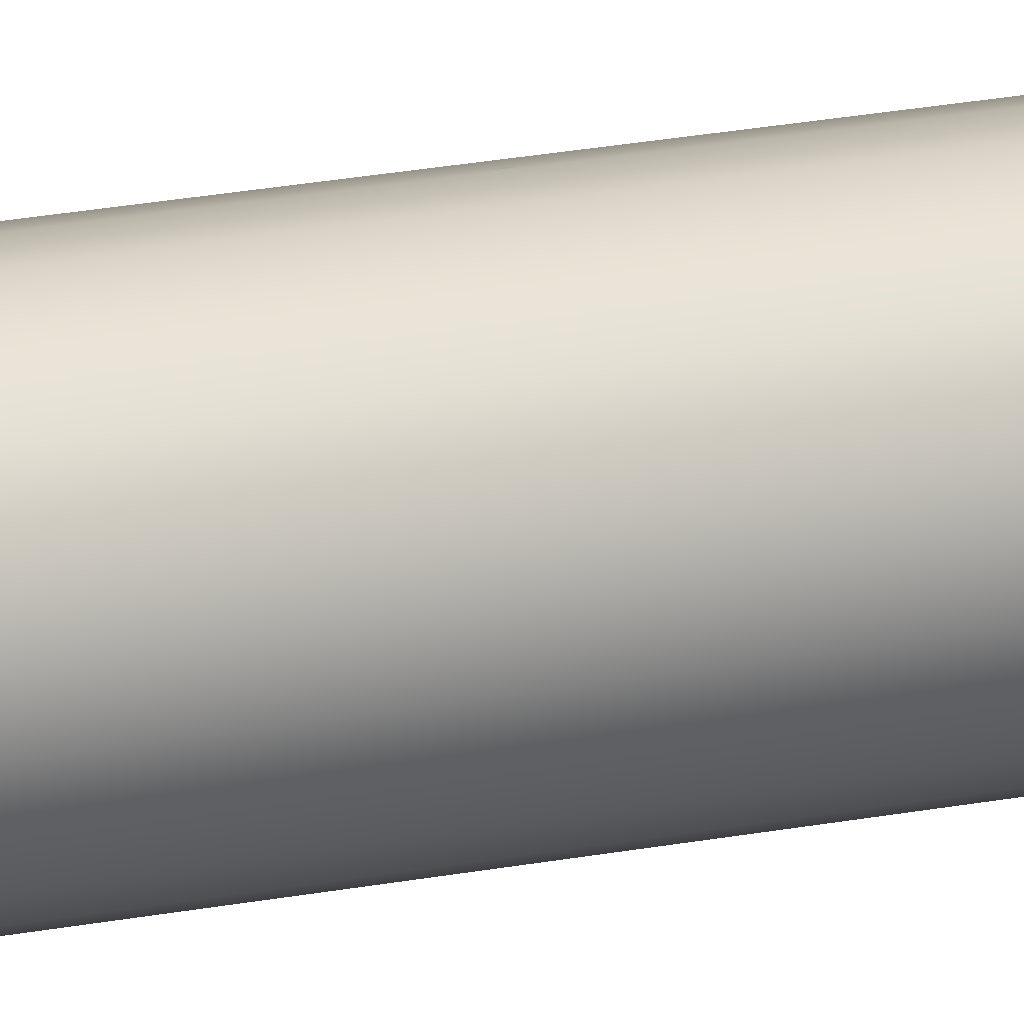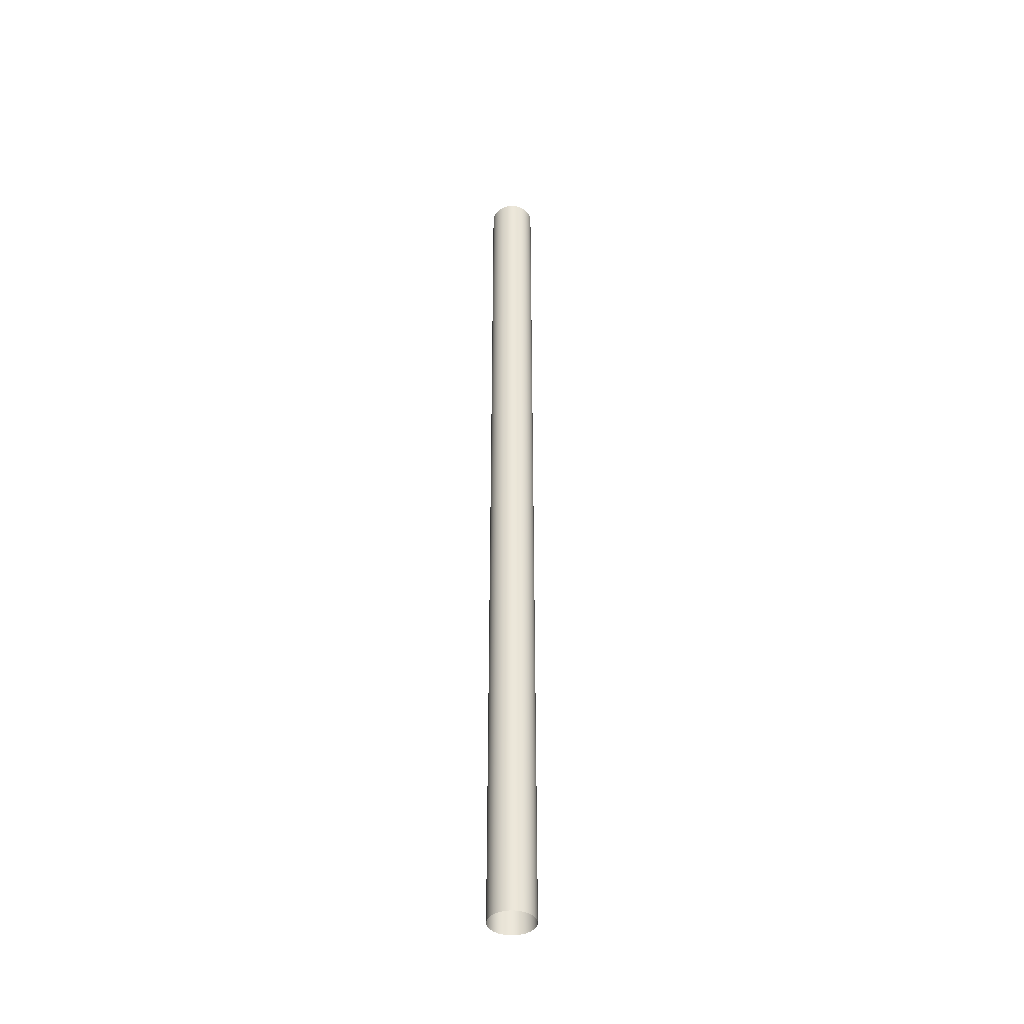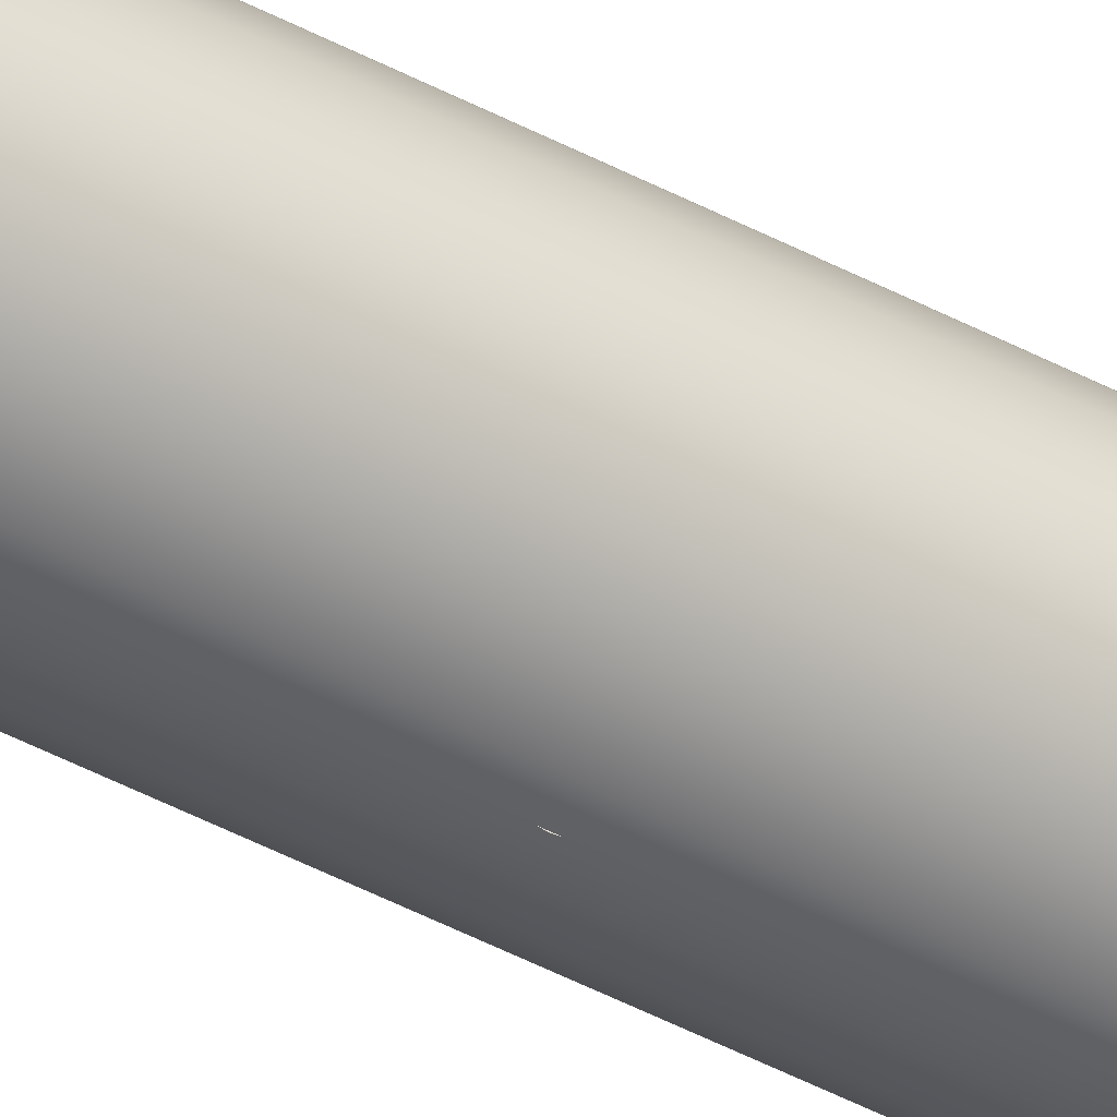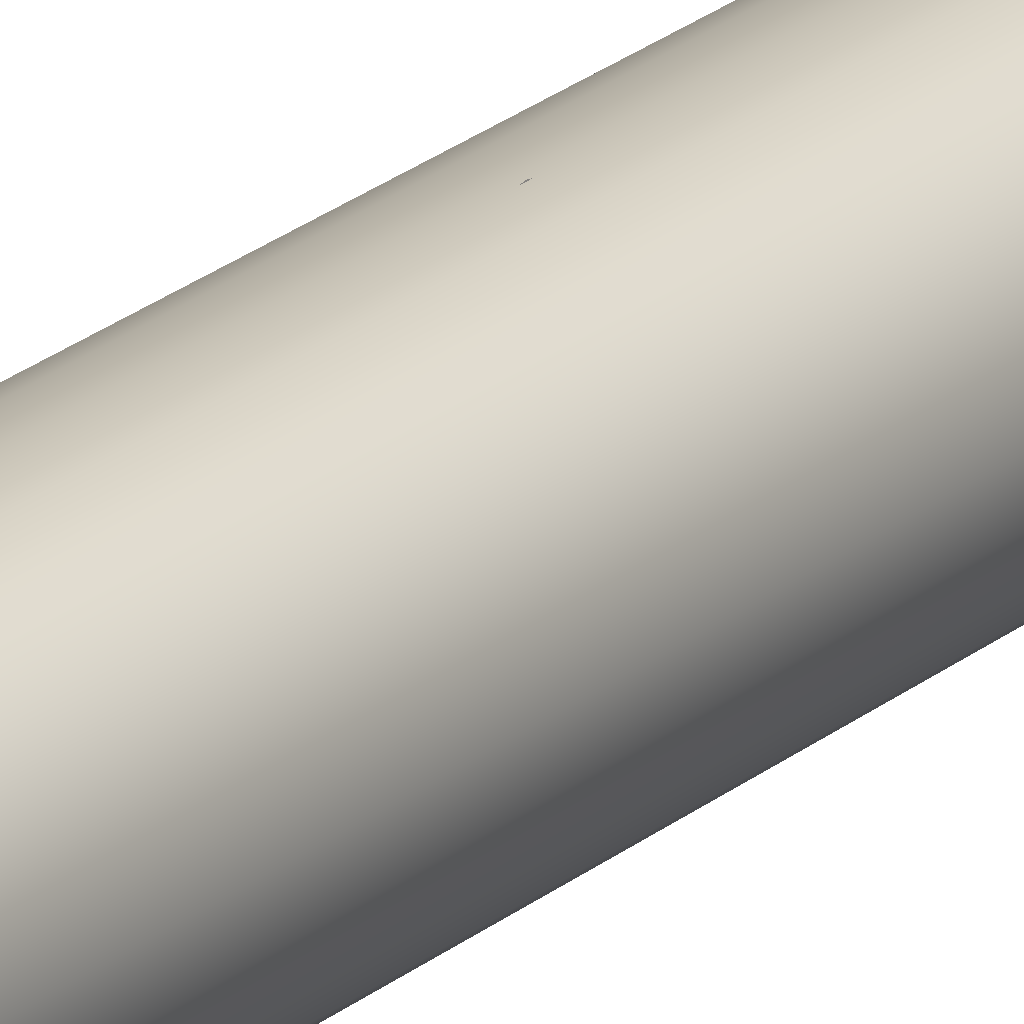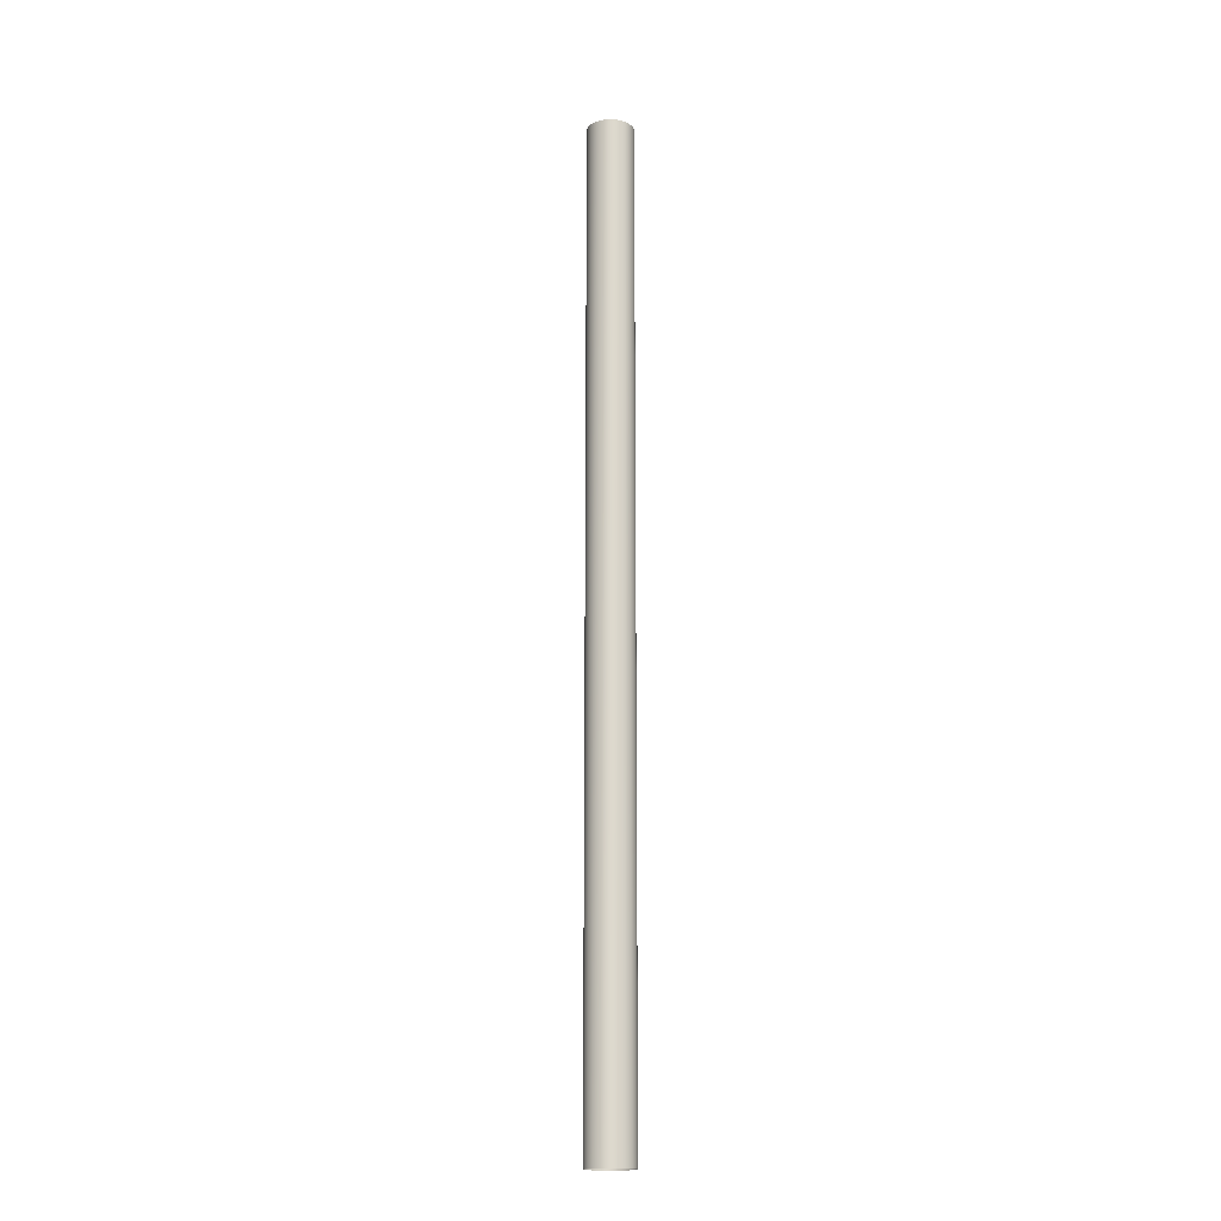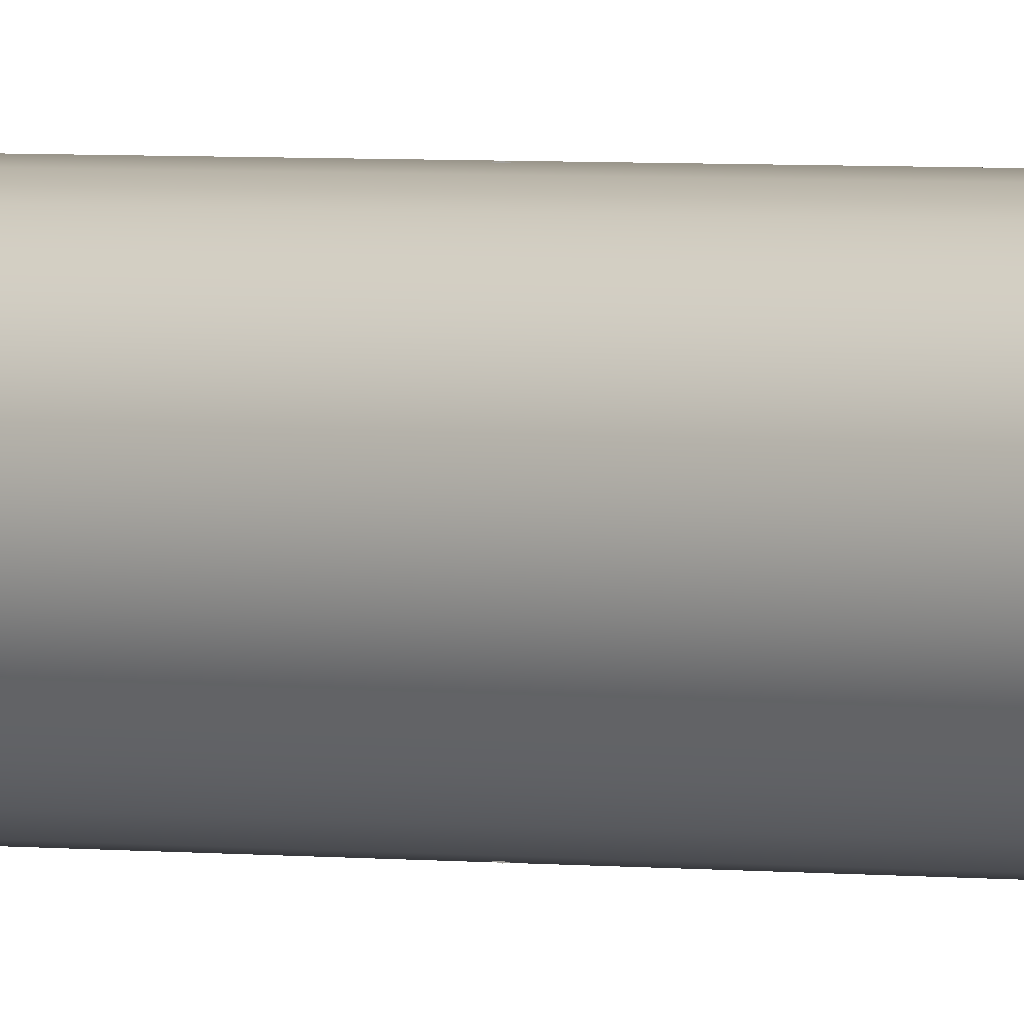
<metadata>
{"format":"obj","ext":"obj","renderer":"f3d","projection":"perspective","resolution":1024,"background":"white","views":[{"elev":13.7,"azim":-118.7,"up":"+Y"},{"elev":-41.2,"azim":-29.8,"up":"+Z"},{"elev":-47.1,"azim":-121.0,"up":"+Y"},{"elev":18.4,"azim":30.2,"up":"+Y"},{"elev":-17.4,"azim":114.4,"up":"+Z"},{"elev":1.8,"azim":126.8,"up":"+Y"}]}
</metadata>
<code>
o model.082_model.2051
v -0.6756 -0.3182 0.3493
v -0.6762 -0.3224 -0.341
v -0.6756 -0.3182 -0.341
v -0.6762 -0.3224 0.3493
v -0.6778 -0.3264 -0.341
v -0.6778 -0.3264 0.3493
v -0.6805 -0.3298 -0.341
v -0.6805 -0.3298 0.3493
v -0.6839 -0.3324 -0.341
v -0.6839 -0.3324 0.3493
v -0.6878 -0.334 -0.341
v -0.6878 -0.334 0.3493
v -0.6921 -0.3346 -0.341
v -0.6921 -0.3346 0.3493
v -0.6963 -0.334 -0.341
v -0.6963 -0.334 0.3493
v -0.7003 -0.3324 0.3493
v -0.7003 -0.3324 -0.341
v -0.7037 -0.3298 -0.341
v -0.7037 -0.3298 0.3493
v -0.7063 -0.3264 0.3493
v -0.7063 -0.3264 -0.341
v -0.7079 -0.3224 0.3493
v -0.7079 -0.3224 -0.341
v -0.7085 -0.3182 0.3493
v -0.7085 -0.3182 -0.341
v -0.7079 -0.3139 0.3493
v -0.7079 -0.3139 -0.341
v -0.7063 -0.31 0.3493
v -0.7063 -0.31 -0.341
v -0.7037 -0.3066 0.3493
v -0.7037 -0.3066 -0.341
v -0.7003 -0.304 -0.341
v -0.7003 -0.304 0.3493
v -0.6963 -0.3023 -0.341
v -0.6963 -0.3023 0.3493
v -0.6921 -0.3018 -0.341
v -0.6878 -0.3023 0.3493
v -0.6921 -0.3018 0.3493
v -0.6878 -0.3023 -0.341
v -0.6839 -0.304 -0.341
v -0.6839 -0.304 0.3493
v -0.6805 -0.3066 -0.341
v -0.6805 -0.3066 0.3493
v -0.6778 -0.31 -0.341
v -0.6778 -0.31 0.3493
v -0.6762 -0.3139 -0.341
v -0.6762 -0.3139 0.3493
v -0.6913 -0.3139 -0.01169
v -0.6913 -0.3224 -0.01169
v -0.6913 -0.31 -0.01005
v -0.6913 -0.3182 -0.01225
v -0.6913 -0.3264 -0.01005
v -0.6913 -0.3298 -0.007446
v -0.6913 -0.3066 -0.007446
v -0.6913 -0.3324 -0.004047
v -0.6913 -0.304 -0.004047
v -0.6913 -0.334 -8.8e-05
v -0.6913 -0.3023 -8.8e-05
v -0.6913 -0.3346 0.00416
v -0.6913 -0.3018 0.00416
v -0.6913 -0.334 0.008408
v -0.6913 -0.3023 0.008408
v -0.6913 -0.3324 0.01237
v -0.6913 -0.304 0.01237
v -0.6913 -0.3298 0.01577
v -0.6913 -0.3066 0.01577
v -0.6913 -0.3264 0.01837
v -0.6913 -0.31 0.01837
v -0.6913 -0.3224 0.02001
v -0.6913 -0.3139 0.02001
v -0.6913 -0.3182 0.02057
v -0.6913 -0.3182 0.02057
v -0.6913 -0.3224 0.02001
v -0.6913 -0.3139 0.02001
v -0.6913 -0.31 0.01837
v -0.6913 -0.3264 0.01837
v -0.6913 -0.3066 0.01577
v -0.6913 -0.3298 0.01577
v -0.6913 -0.304 0.01237
v -0.6913 -0.3324 0.01237
v -0.6913 -0.3023 0.008408
v -0.6913 -0.334 0.008408
v -0.6913 -0.3018 0.00416
v -0.6913 -0.3346 0.00416
v -0.6913 -0.3023 -8.8e-05
v -0.6913 -0.334 -8.8e-05
v -0.6913 -0.304 -0.004047
v -0.6913 -0.3324 -0.004047
v -0.6913 -0.3066 -0.007446
v -0.6913 -0.3298 -0.007446
v -0.6913 -0.31 -0.01005
v -0.6913 -0.3264 -0.01005
v -0.6913 -0.3224 -0.01169
v -0.6913 -0.3139 -0.01169
v -0.6913 -0.3182 -0.01225
v -0.6756 -0.3182 -0.341
v -0.6762 -0.3224 -0.341
v -0.6756 -0.3182 0.3493
v -0.6762 -0.3139 0.3493
v -0.6762 -0.3139 -0.341
v -0.6778 -0.31 0.3493
v -0.6778 -0.31 -0.341
v -0.6805 -0.3066 0.3493
v -0.6839 -0.304 0.3493
v -0.6805 -0.3066 -0.341
v -0.6839 -0.304 -0.341
v -0.6878 -0.3023 0.3493
v -0.6878 -0.3023 -0.341
v -0.6921 -0.3018 -0.341
v -0.6921 -0.3018 0.3493
v -0.6963 -0.3023 0.3493
v -0.6963 -0.3023 -0.341
v -0.7003 -0.304 -0.341
v -0.7003 -0.304 0.3493
v -0.7037 -0.3066 0.3493
v -0.7037 -0.3066 -0.341
v -0.7063 -0.31 0.3493
v -0.7063 -0.31 -0.341
v -0.7079 -0.3139 -0.341
v -0.7079 -0.3139 0.3493
v -0.7085 -0.3182 0.3493
v -0.7085 -0.3182 -0.341
v -0.7079 -0.3224 -0.341
v -0.7079 -0.3224 0.3493
v -0.7063 -0.3264 0.3493
v -0.7063 -0.3264 -0.341
v -0.7037 -0.3298 -0.341
v -0.7037 -0.3298 0.3493
v -0.7003 -0.3324 -0.341
v -0.7003 -0.3324 0.3493
v -0.6963 -0.334 -0.341
v -0.6921 -0.3346 -0.341
v -0.6921 -0.3346 0.3493
v -0.6963 -0.334 0.3493
v -0.6878 -0.334 0.3493
v -0.6878 -0.334 -0.341
v -0.6839 -0.3324 -0.341
v -0.6839 -0.3324 0.3493
v -0.6805 -0.3298 0.3493
v -0.6805 -0.3298 -0.341
v -0.6778 -0.3264 0.3493
v -0.6778 -0.3264 -0.341
v -0.6762 -0.3224 0.3493
f 1 2 3
f 2 1 4
f 4 5 2
f 6 7 5
f 5 4 6
f 7 6 8
f 8 9 7
f 10 11 9
f 9 8 10
f 11 10 12
f 12 13 11
f 14 15 13
f 13 12 14
f 15 14 16
f 17 15 16
f 15 17 18
f 17 19 18
f 19 17 20
f 21 19 20
f 19 21 22
f 23 22 21
f 22 23 24
f 25 24 23
f 24 25 26
f 27 26 25
f 26 27 28
f 29 28 27
f 28 29 30
f 31 30 29
f 30 31 32
f 31 33 32
f 34 35 33
f 33 31 34
f 35 34 36
f 36 37 35
f 38 37 39
f 37 36 39
f 37 38 40
f 38 41 40
f 42 43 41
f 41 38 42
f 43 42 44
f 44 45 43
f 46 47 45
f 45 44 46
f 47 46 48
f 48 3 47
f 3 48 1
f 49 50 51
f 50 49 52
f 51 50 53
f 51 53 54
f 51 54 55
f 55 54 56
f 55 56 57
f 57 56 58
f 57 58 59
f 59 58 60
f 59 60 61
f 61 60 62
f 61 62 63
f 63 62 64
f 63 64 65
f 65 64 66
f 65 66 67
f 67 66 68
f 67 68 69
f 69 68 70
f 69 70 71
f 71 70 72
f 73 74 75
f 75 74 76
f 74 77 76
f 76 77 78
f 77 79 78
f 78 79 80
f 79 81 80
f 80 81 82
f 81 83 82
f 82 83 84
f 83 85 84
f 84 85 86
f 85 87 86
f 86 87 88
f 87 89 88
f 88 89 90
f 89 91 90
f 90 91 92
f 91 93 92
f 93 94 92
f 92 94 95
f 96 95 94
f 97 98 99
f 99 100 97
f 101 97 100
f 100 102 101
f 103 101 102
f 102 104 103
f 104 105 106
f 106 103 104
f 107 106 105
f 105 108 107
f 109 107 108
f 109 108 110
f 111 110 108
f 111 112 110
f 113 110 112
f 114 113 115
f 112 115 113
f 115 116 114
f 117 114 116
f 118 119 116
f 117 116 119
f 119 118 120
f 121 120 118
f 122 123 121
f 120 121 123
f 123 122 124
f 125 124 122
f 126 127 125
f 124 125 127
f 127 126 128
f 129 128 126
f 130 128 131
f 129 131 128
f 130 131 132
f 133 132 134
f 135 134 132
f 135 132 131
f 134 136 133
f 137 133 136
f 138 137 139
f 136 139 137
f 139 140 138
f 141 138 140
f 140 142 141
f 143 141 142
f 142 144 143
f 98 143 144
f 144 99 98

</code>
